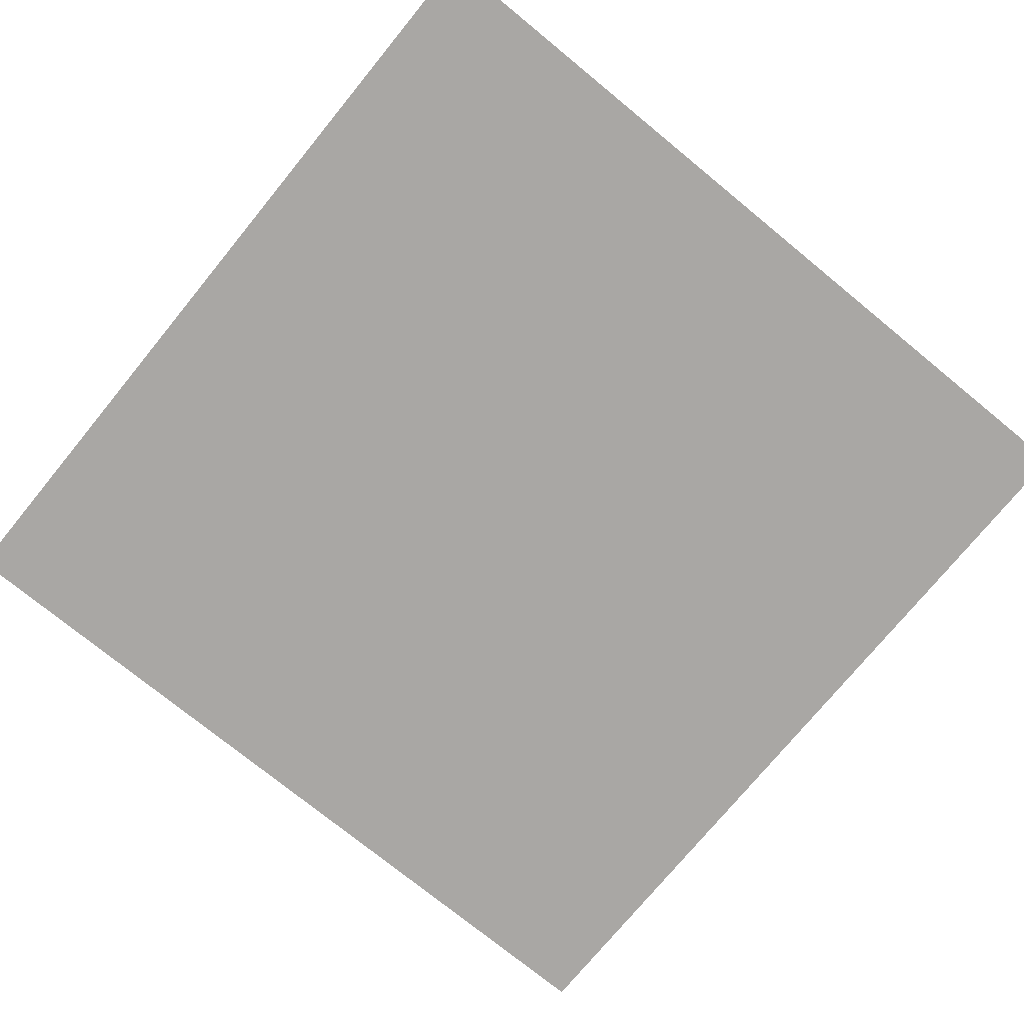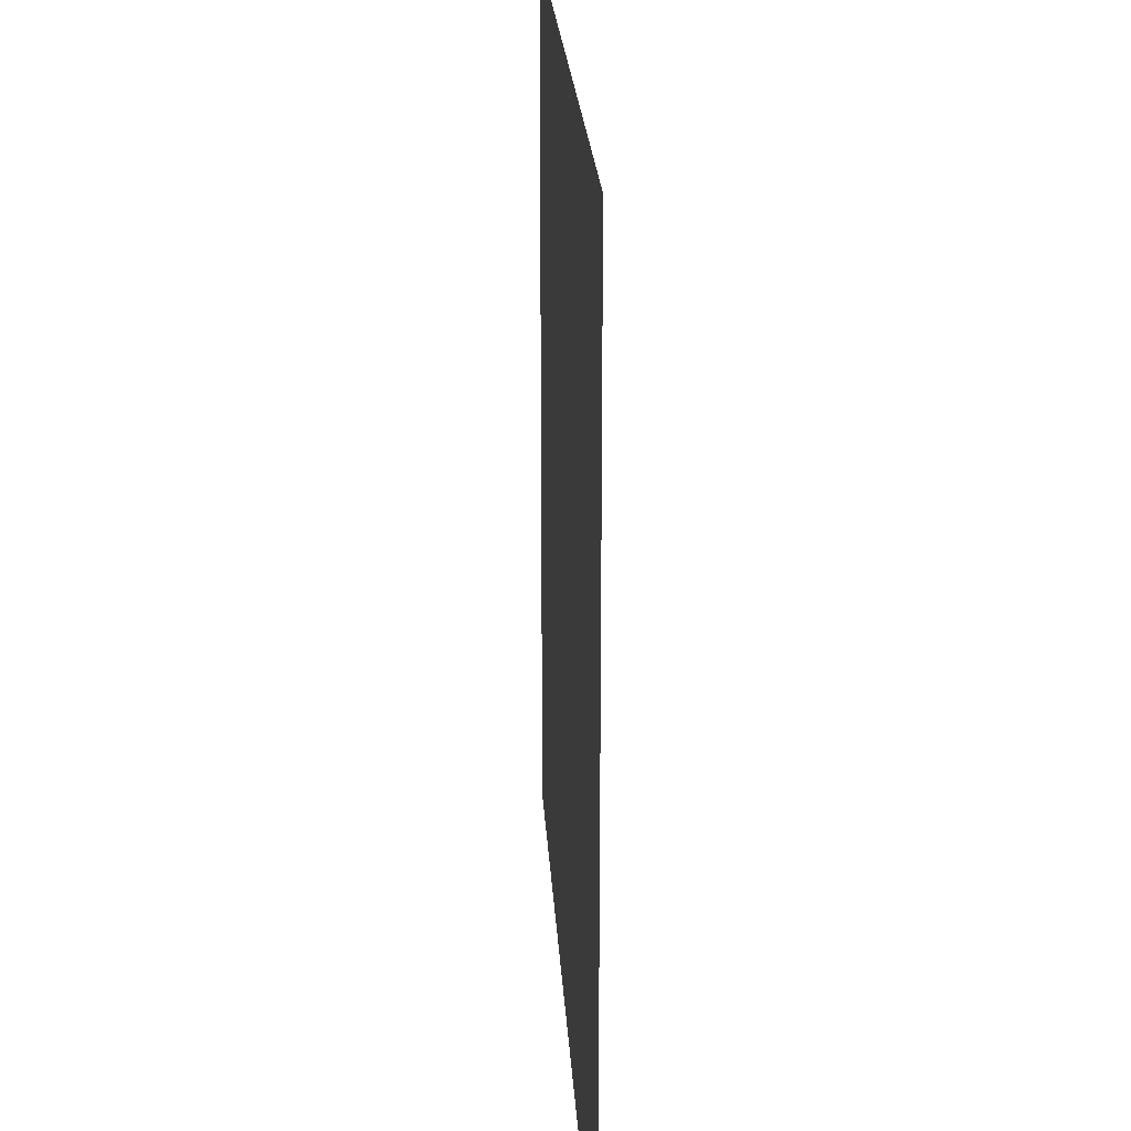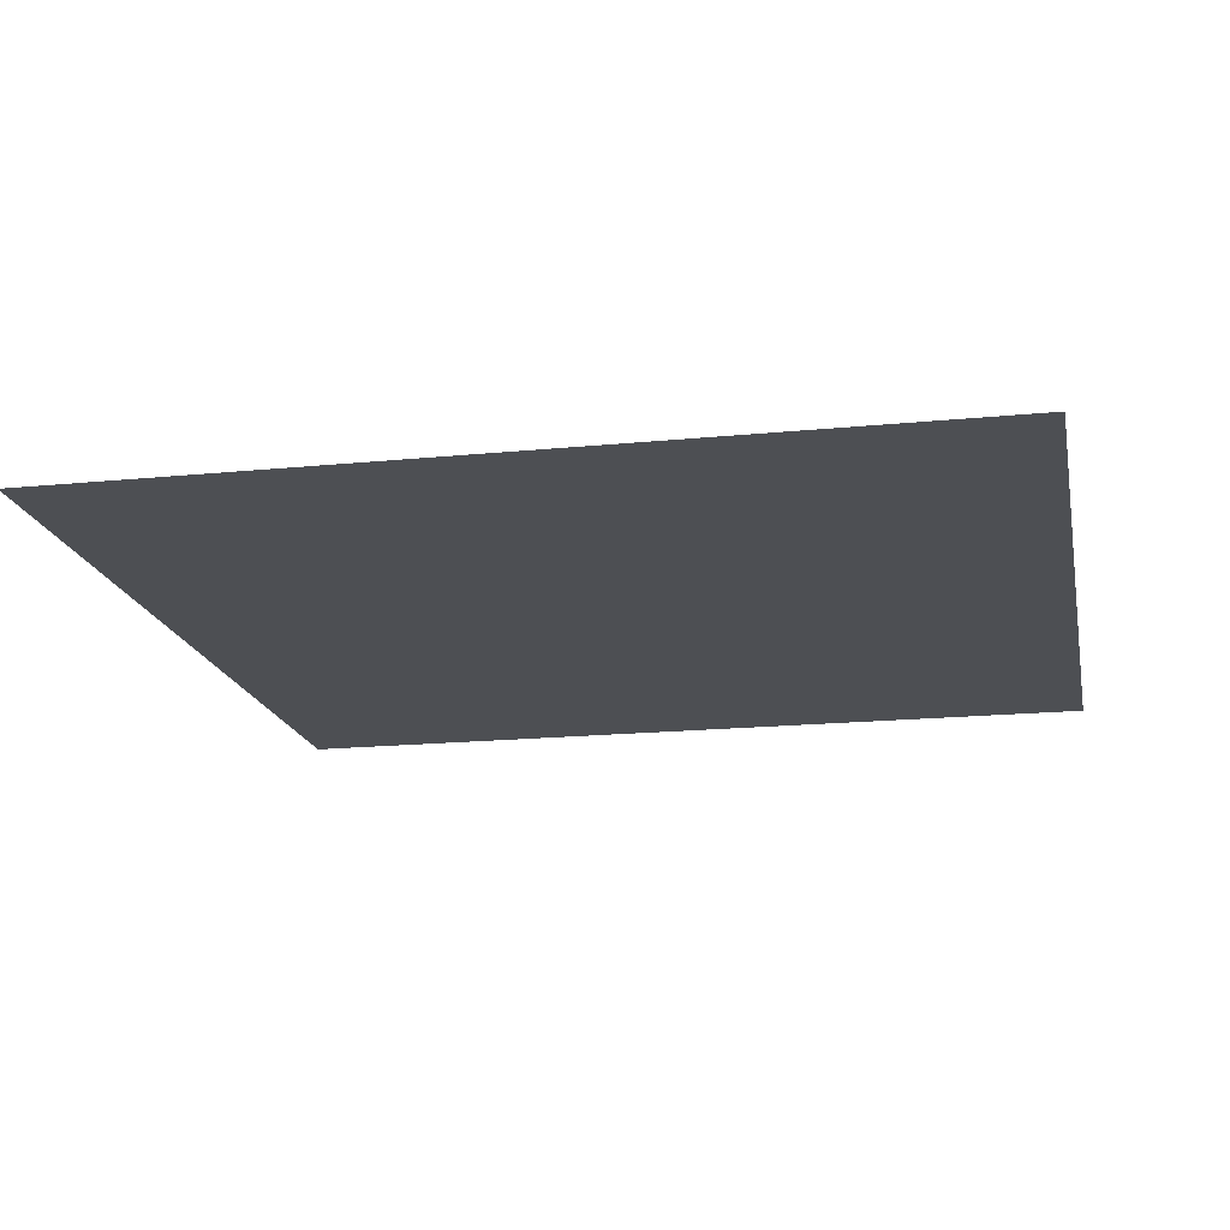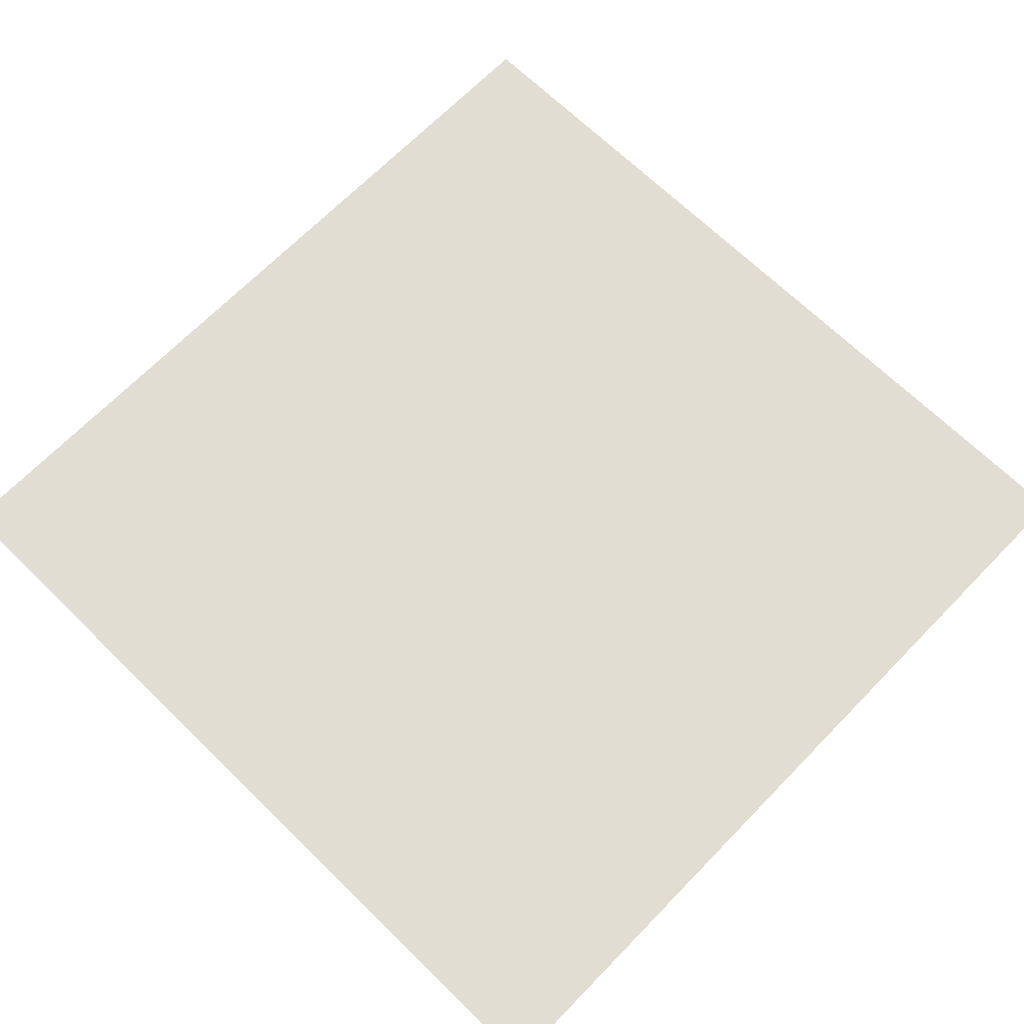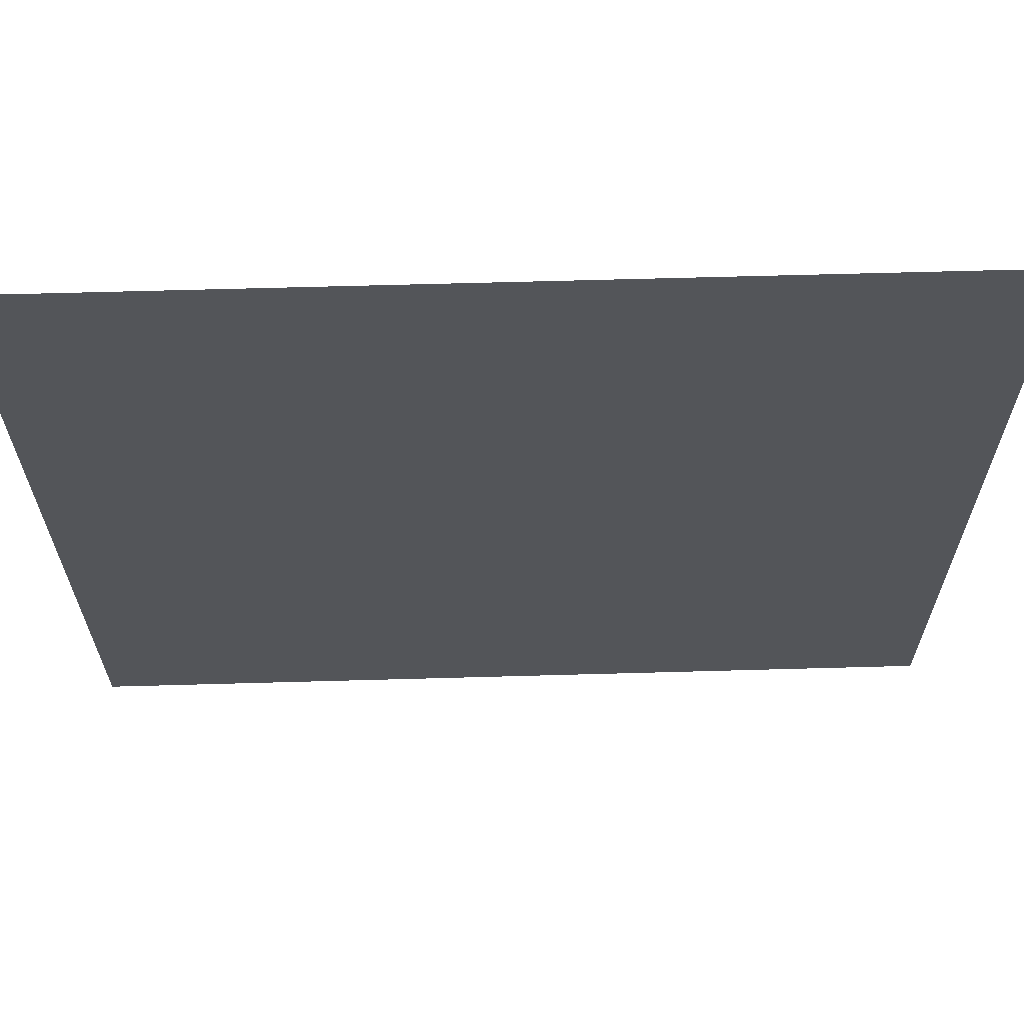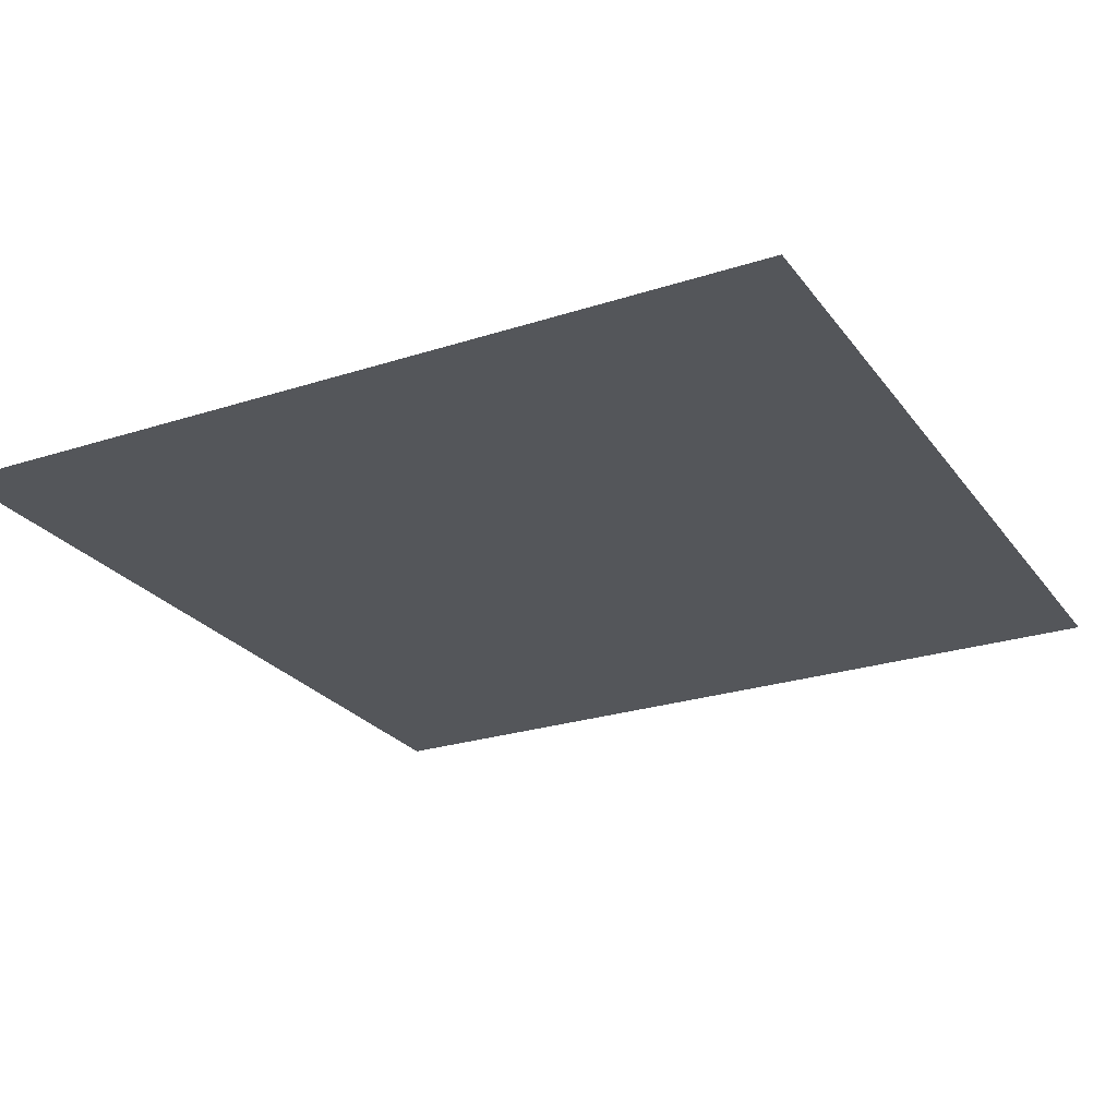
<metadata>
{"format":"obj","ext":"obj","renderer":"f3d","projection":"perspective","resolution":1024,"background":"white","views":[{"elev":-74.7,"azim":-39.3,"up":"+Z"},{"elev":22.1,"azim":-93.2,"up":"+Y"},{"elev":-17.7,"azim":11.1,"up":"+Z"},{"elev":68.3,"azim":-45.7,"up":"+Z"},{"elev":65.7,"azim":-1.6,"up":"+Y"},{"elev":-25.1,"azim":27.7,"up":"+Z"}]}
</metadata>
<code>
v 0.3 -0.3 -0
v 0.3 0.3 -0
v -0.3 -0.3 -0
v -0.3 0.3 -0
f 1 2 4 3

</code>
